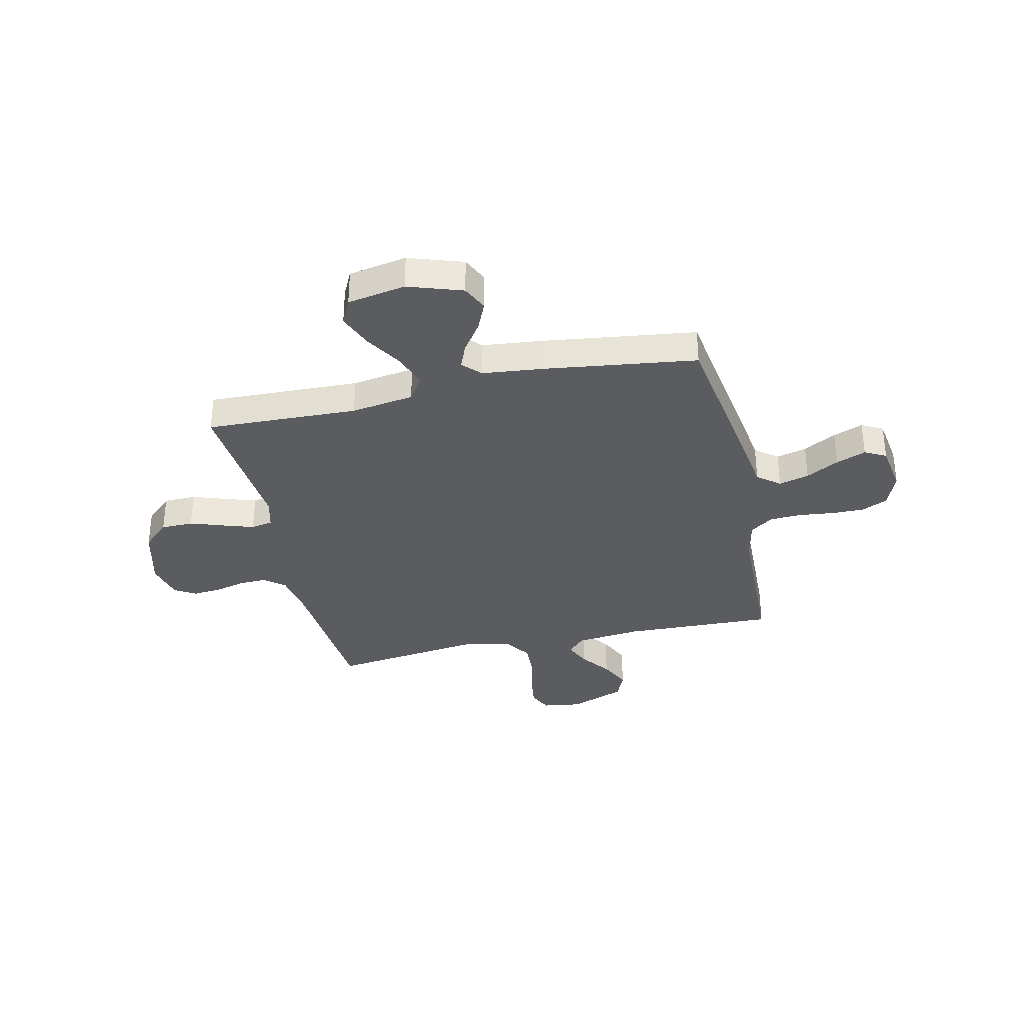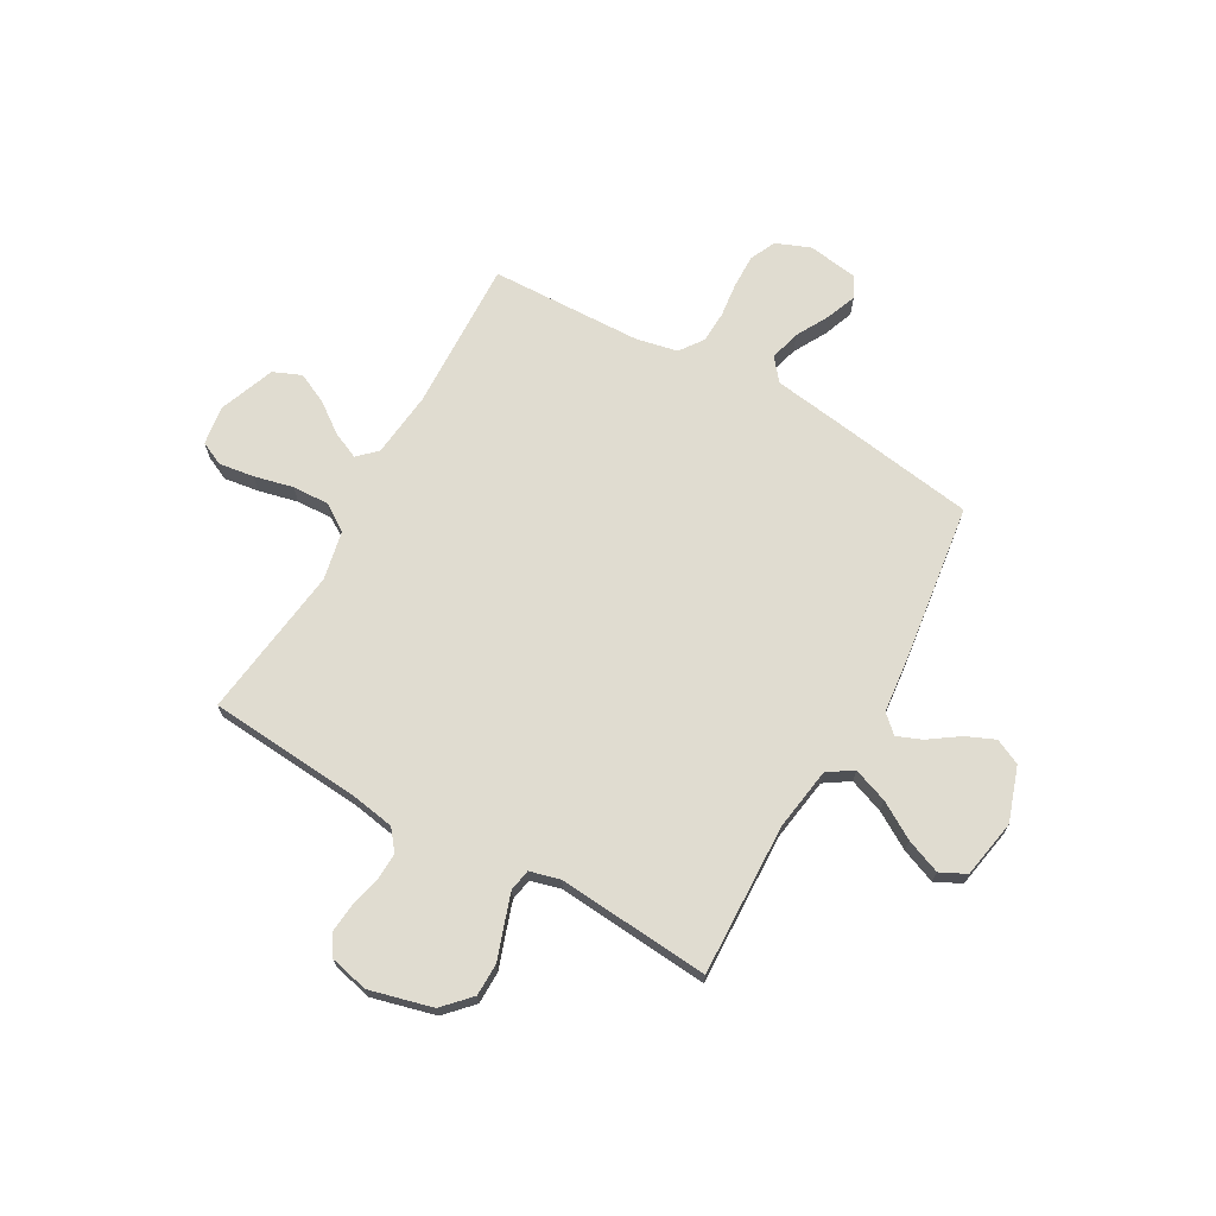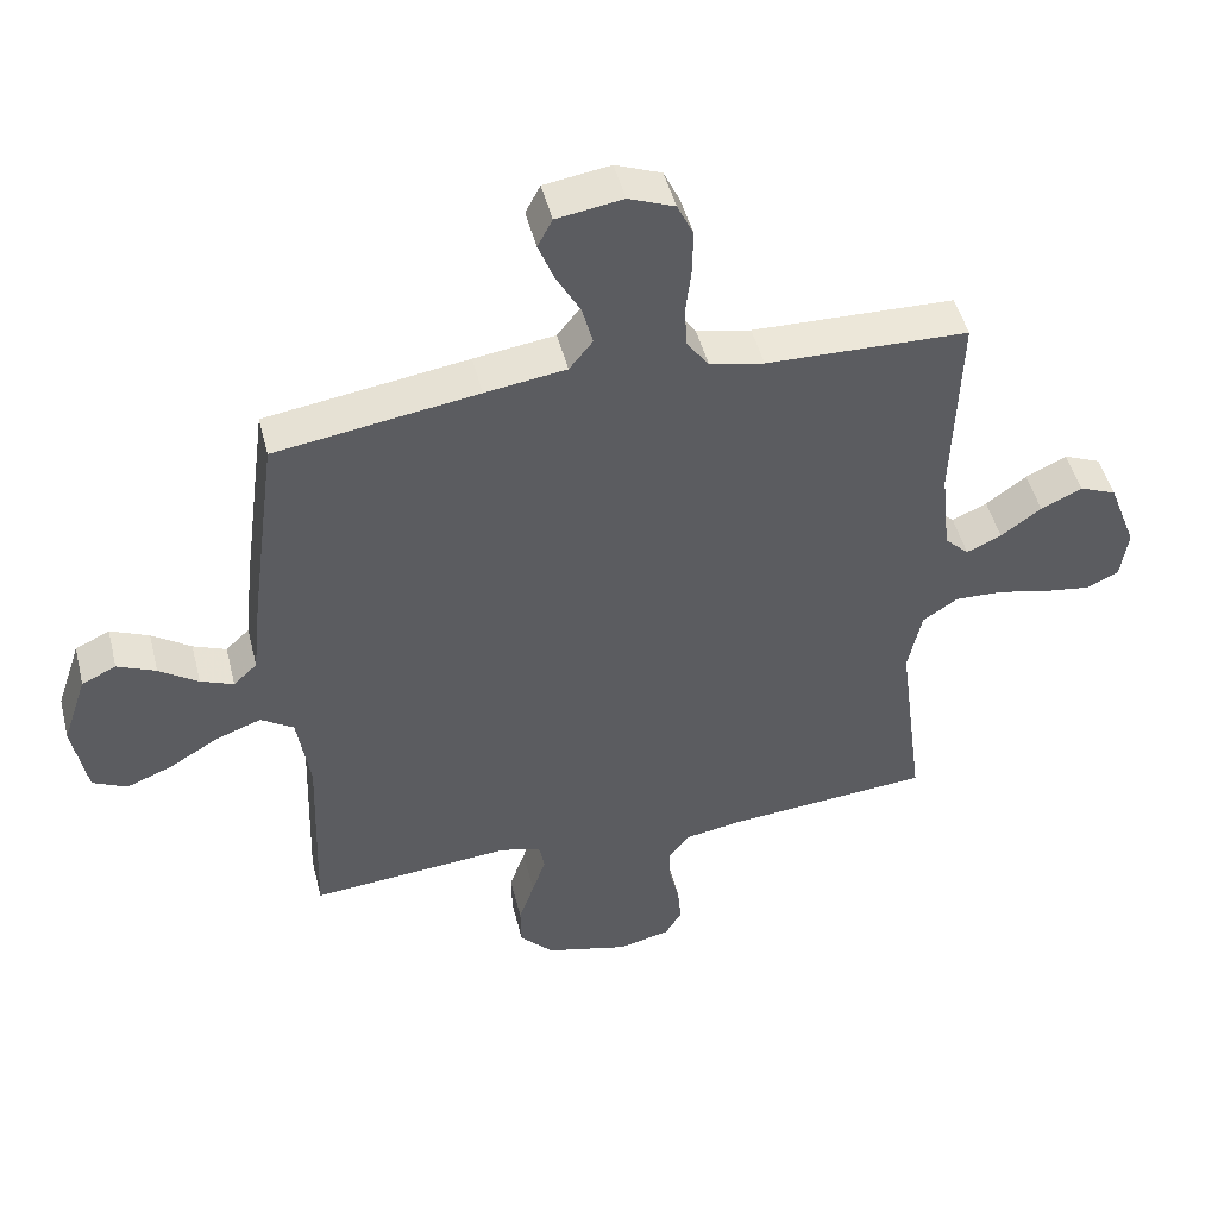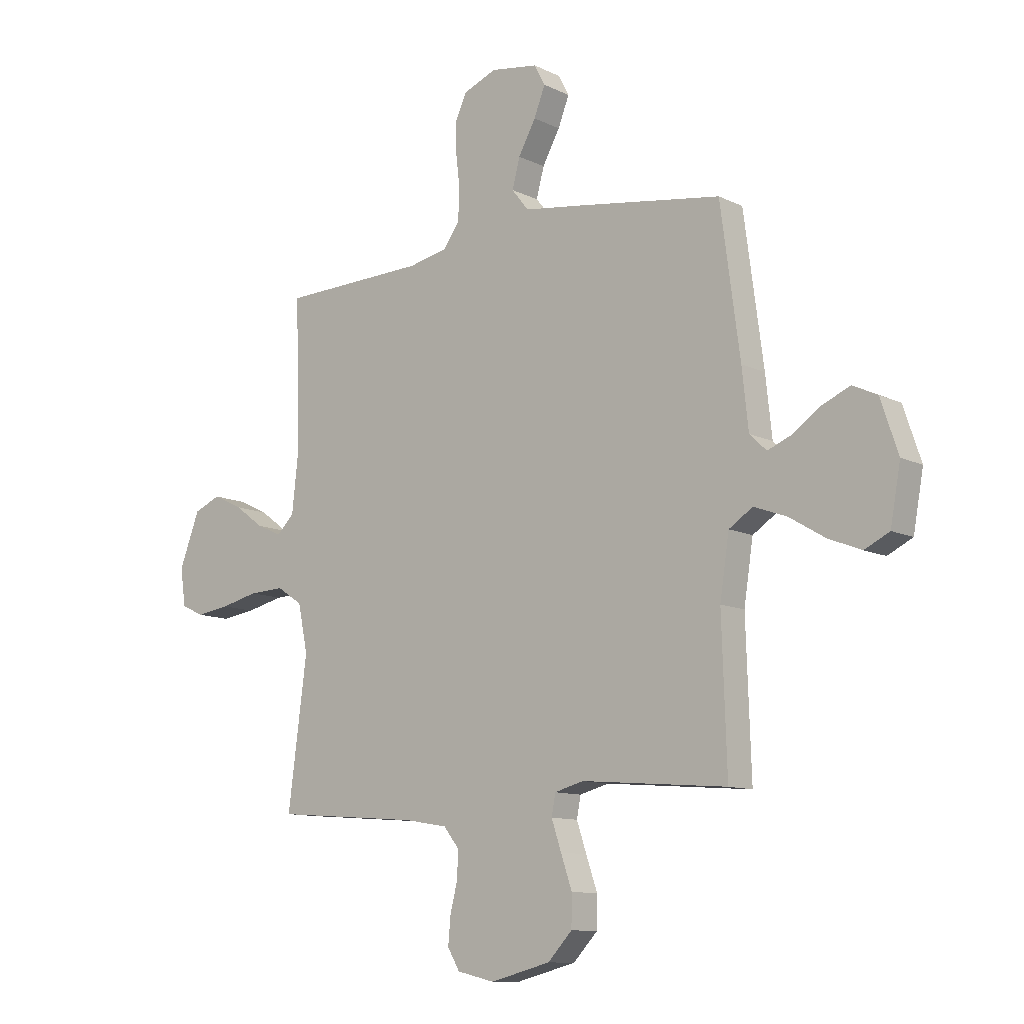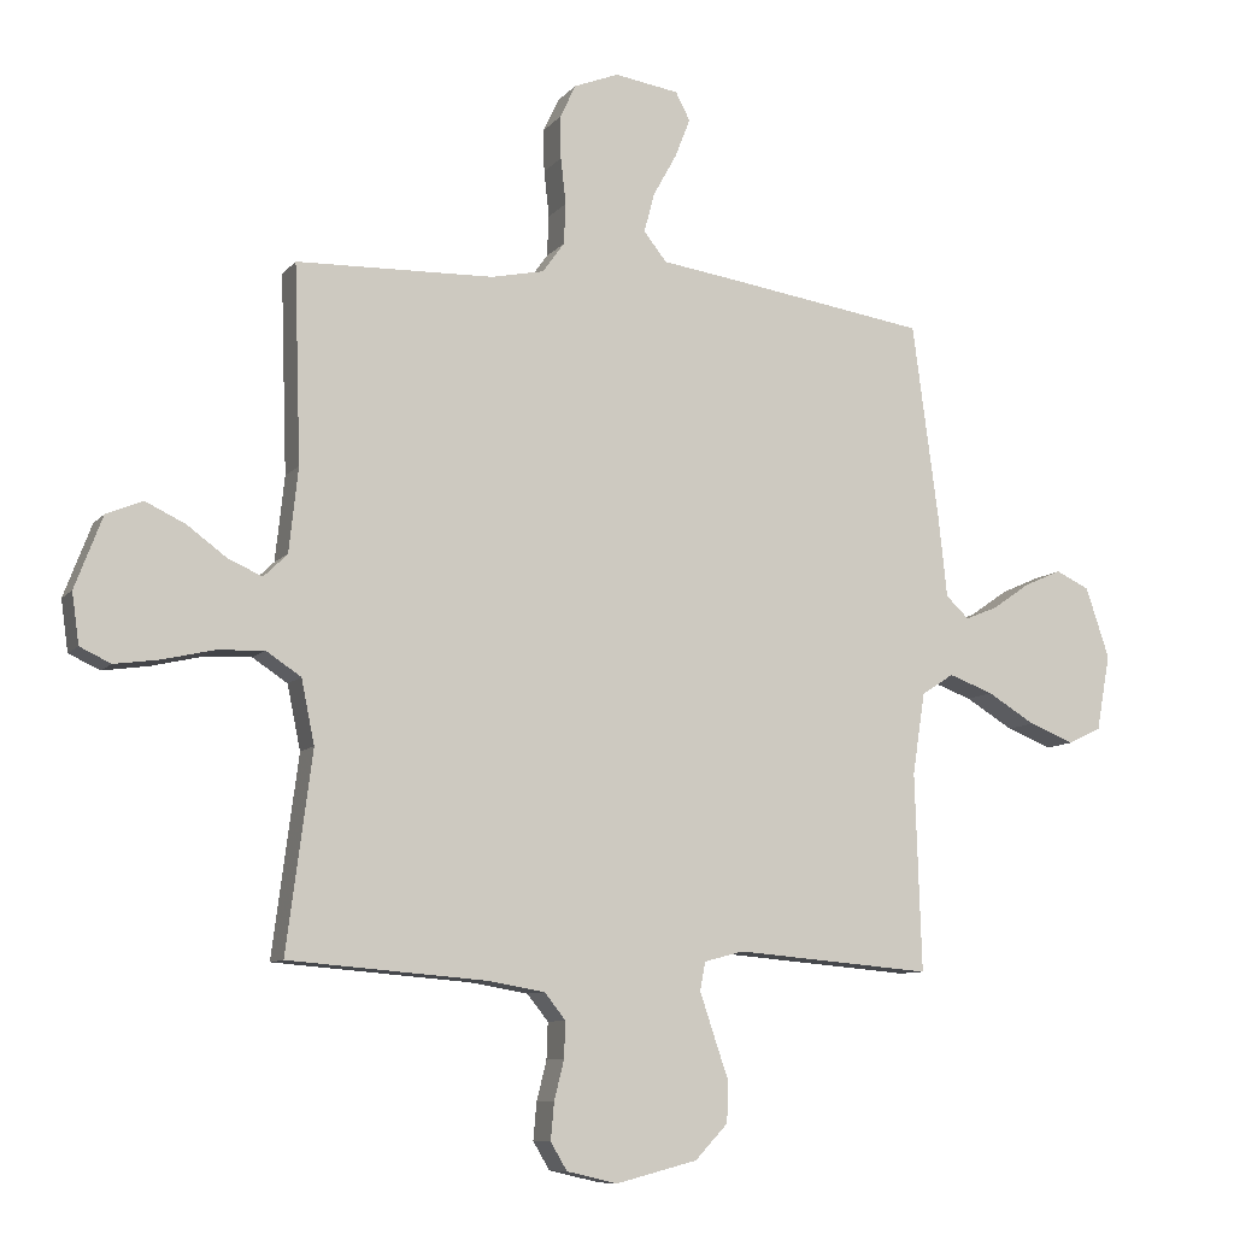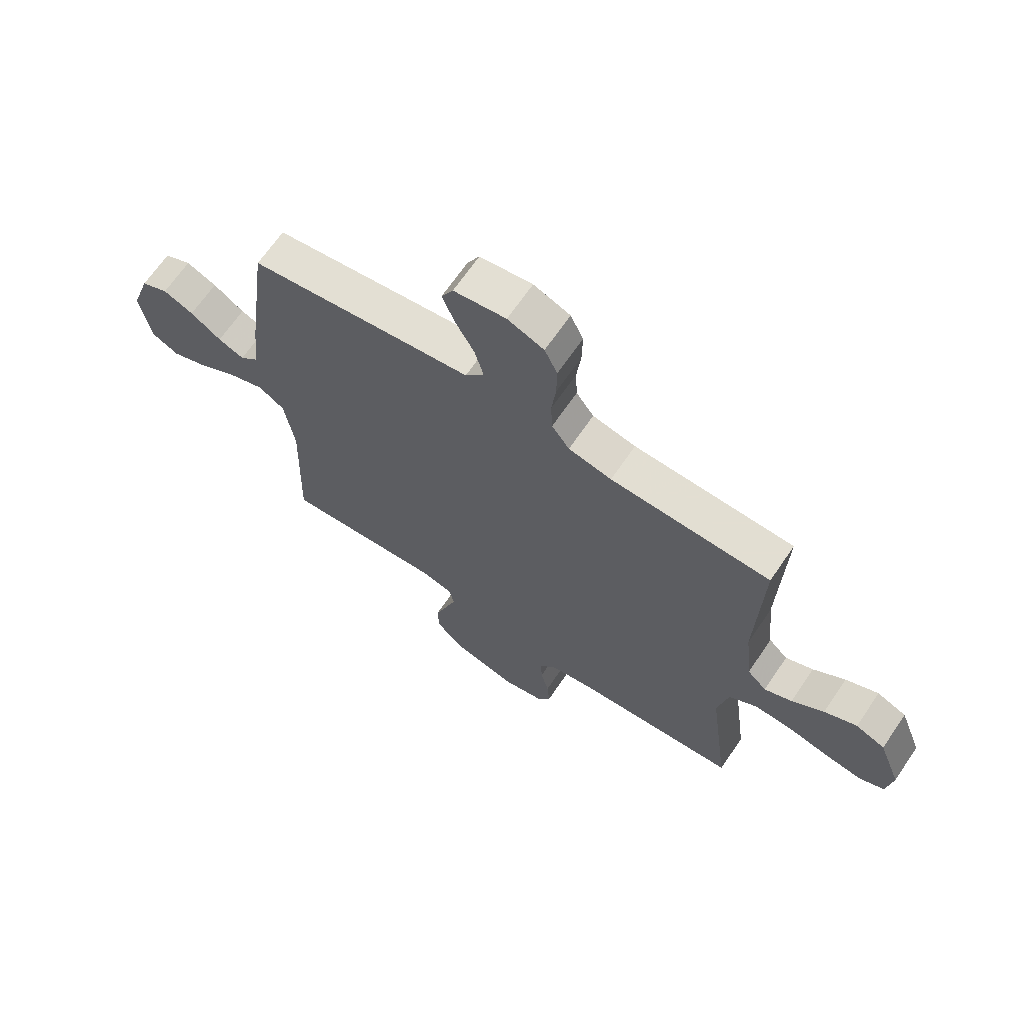
<metadata>
{"format":"obj","ext":"obj","renderer":"f3d","projection":"perspective","resolution":1024,"background":"white","views":[{"elev":-34.0,"azim":-77.3,"up":"+Y"},{"elev":69.7,"azim":-150.6,"up":"+Y"},{"elev":48.0,"azim":-14.0,"up":"+Z"},{"elev":-10.8,"azim":-140.3,"up":"+Z"},{"elev":-9.1,"azim":157.6,"up":"+Z"},{"elev":67.2,"azim":34.3,"up":"+Z"}]}
</metadata>
<code>
v -0.5 0.07 -0.5
v -0.49 0.07 -0.2
v -0.509 0.07 -0.076
v -0.558 0.07 -0.044
v -0.626 0.07 -0.069
v -0.699 0.07 -0.113
v -0.767 0.07 -0.14
v -0.818 0.07 -0.115
v -0.839 0.07 0
v -0.803 0.07 0.107
v -0.752 0.07 0.131
v -0.695 0.07 0.106
v -0.637 0.07 0.066
v -0.588 0.07 0.046
v -0.553 0.07 0.079
v -0.54 0.07 0.2
v -0.5 0.07 0.5
v -0.2 0.07 0.545
v -0.08 0.07 0.562
v -0.045 0.07 0.606
v -0.061 0.07 0.666
v -0.097 0.07 0.731
v -0.12 0.07 0.79
v -0.098 0.07 0.832
v 0 0.07 0.847
v 0.068 0.07 0.82
v 0.092 0.07 0.769
v 0.091 0.07 0.704
v 0.083 0.07 0.634
v 0.086 0.07 0.572
v 0.119 0.07 0.526
v 0.2 0.07 0.509
v 0.5 0.07 0.5
v 0.49 0.07 0.2
v 0.504 0.07 0.072
v 0.54 0.07 0.037
v 0.592 0.07 0.06
v 0.652 0.07 0.104
v 0.713 0.07 0.133
v 0.768 0.07 0.11
v 0.81 0.07 0
v 0.799 0.07 -0.077
v 0.752 0.07 -0.099
v 0.683 0.07 -0.089
v 0.606 0.07 -0.071
v 0.534 0.07 -0.068
v 0.481 0.07 -0.103
v 0.461 0.07 -0.2
v 0.5 0.07 -0.5
v 0.2 0.07 -0.524
v 0.112 0.07 -0.539
v 0.08 0.07 -0.579
v 0.082 0.07 -0.634
v 0.097 0.07 -0.694
v 0.102 0.07 -0.75
v 0.077 0.07 -0.792
v 0 0.07 -0.81
v -0.124 0.07 -0.778
v -0.174 0.07 -0.725
v -0.175 0.07 -0.661
v -0.152 0.07 -0.594
v -0.132 0.07 -0.534
v -0.14 0.07 -0.491
v -0.2 0.07 -0.475
v -0.5 0 -0.5
v -0.49 0 -0.2
v -0.509 0 -0.076
v -0.558 0 -0.044
v -0.626 0 -0.069
v -0.699 0 -0.113
v -0.767 0 -0.14
v -0.818 0 -0.115
v -0.839 0 0
v -0.803 0 0.107
v -0.752 0 0.131
v -0.695 0 0.106
v -0.637 0 0.066
v -0.588 0 0.046
v -0.553 0 0.079
v -0.54 0 0.2
v -0.5 0 0.5
v -0.2 0 0.545
v -0.08 0 0.562
v -0.045 0 0.606
v -0.061 0 0.666
v -0.097 0 0.731
v -0.12 0 0.79
v -0.098 0 0.832
v 0 0 0.847
v 0.068 0 0.82
v 0.092 0 0.769
v 0.091 0 0.704
v 0.083 0 0.634
v 0.086 0 0.572
v 0.119 0 0.526
v 0.2 0 0.509
v 0.5 0 0.5
v 0.49 0 0.2
v 0.504 0 0.072
v 0.54 0 0.037
v 0.592 0 0.06
v 0.652 0 0.104
v 0.713 0 0.133
v 0.768 0 0.11
v 0.81 0 0
v 0.799 0 -0.077
v 0.752 0 -0.099
v 0.683 0 -0.089
v 0.606 0 -0.071
v 0.534 0 -0.068
v 0.481 0 -0.103
v 0.461 0 -0.2
v 0.5 0 -0.5
v 0.2 0 -0.524
v 0.112 0 -0.539
v 0.08 0 -0.579
v 0.082 0 -0.634
v 0.097 0 -0.694
v 0.102 0 -0.75
v 0.077 0 -0.792
v 0 0 -0.81
v -0.124 0 -0.778
v -0.174 0 -0.725
v -0.175 0 -0.661
v -0.152 0 -0.594
v -0.132 0 -0.534
v -0.14 0 -0.491
v -0.2 0 -0.475
f 58 59 60 61
f 58 61 62
f 57 58 62
f 56 57 62 63
f 53 54 55 56
f 52 53 56 63
f 48 49 50
f 47 48 50 51
f 42 43 44 45
f 42 45 46
f 41 42 46
f 40 41 46
f 37 38 39 40
f 36 37 40 46
f 35 36 46 47
f 32 33 34
f 31 32 34 35
f 26 27 28 29
f 26 29 30
f 25 26 30
f 24 25 30
f 21 22 23 24
f 20 21 24 30
f 19 20 30 31
f 15 16 17 18
f 15 18 19 31
f 10 11 12 13
f 10 13 14
f 9 10 14
f 8 9 14
f 5 6 7 8
f 4 5 8 14
f 3 4 14 15
f 64 1 2
f 63 64 2 3
f 51 52 63 3
f 31 35 47 51
f 3 15 31 51
f 125 124 123 122
f 126 125 122
f 126 122 121
f 127 126 121 120
f 120 119 118 117
f 127 120 117 116
f 114 113 112
f 115 114 112 111
f 109 108 107 106
f 110 109 106
f 110 106 105
f 110 105 104
f 104 103 102 101
f 110 104 101 100
f 111 110 100 99
f 98 97 96
f 99 98 96 95
f 93 92 91 90
f 94 93 90
f 94 90 89
f 94 89 88
f 88 87 86 85
f 94 88 85 84
f 95 94 84 83
f 82 81 80 79
f 95 83 82 79
f 77 76 75 74
f 78 77 74
f 78 74 73
f 78 73 72
f 72 71 70 69
f 78 72 69 68
f 79 78 68 67
f 66 65 128
f 67 66 128 127
f 67 127 116 115
f 115 111 99 95
f 115 95 79 67
f 1 65 66 2
f 2 66 67 3
f 3 67 68 4
f 4 68 69 5
f 5 69 70 6
f 6 70 71 7
f 7 71 72 8
f 8 72 73 9
f 9 73 74 10
f 10 74 75 11
f 11 75 76 12
f 12 76 77 13
f 13 77 78 14
f 14 78 79 15
f 15 79 80 16
f 16 80 81 17
f 17 81 82 18
f 18 82 83 19
f 19 83 84 20
f 20 84 85 21
f 21 85 86 22
f 22 86 87 23
f 23 87 88 24
f 24 88 89 25
f 25 89 90 26
f 26 90 91 27
f 27 91 92 28
f 28 92 93 29
f 29 93 94 30
f 30 94 95 31
f 31 95 96 32
f 32 96 97 33
f 33 97 98 34
f 34 98 99 35
f 35 99 100 36
f 36 100 101 37
f 37 101 102 38
f 38 102 103 39
f 39 103 104 40
f 40 104 105 41
f 41 105 106 42
f 42 106 107 43
f 43 107 108 44
f 44 108 109 45
f 45 109 110 46
f 46 110 111 47
f 47 111 112 48
f 48 112 113 49
f 49 113 114 50
f 50 114 115 51
f 51 115 116 52
f 52 116 117 53
f 53 117 118 54
f 54 118 119 55
f 55 119 120 56
f 56 120 121 57
f 57 121 122 58
f 58 122 123 59
f 59 123 124 60
f 60 124 125 61
f 61 125 126 62
f 62 126 127 63
f 63 127 128 64
f 64 128 65 1

</code>
